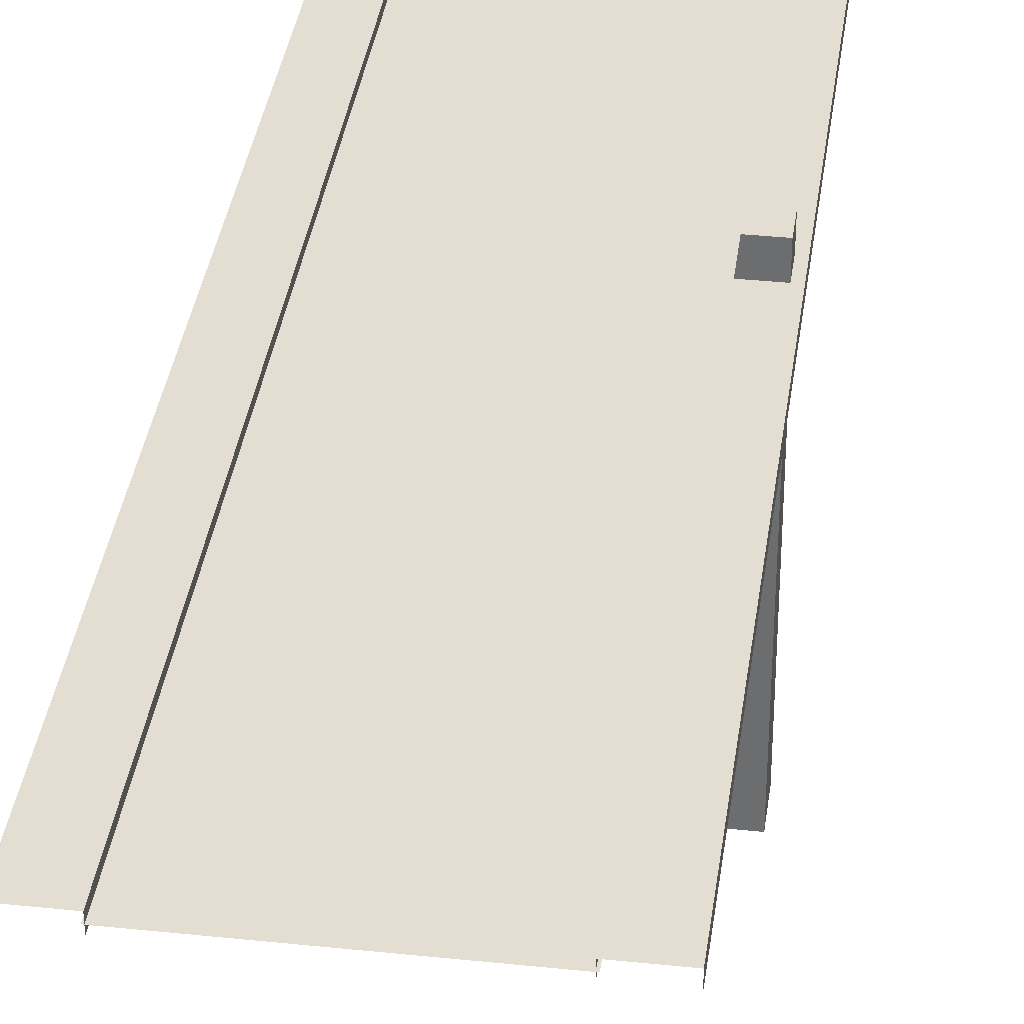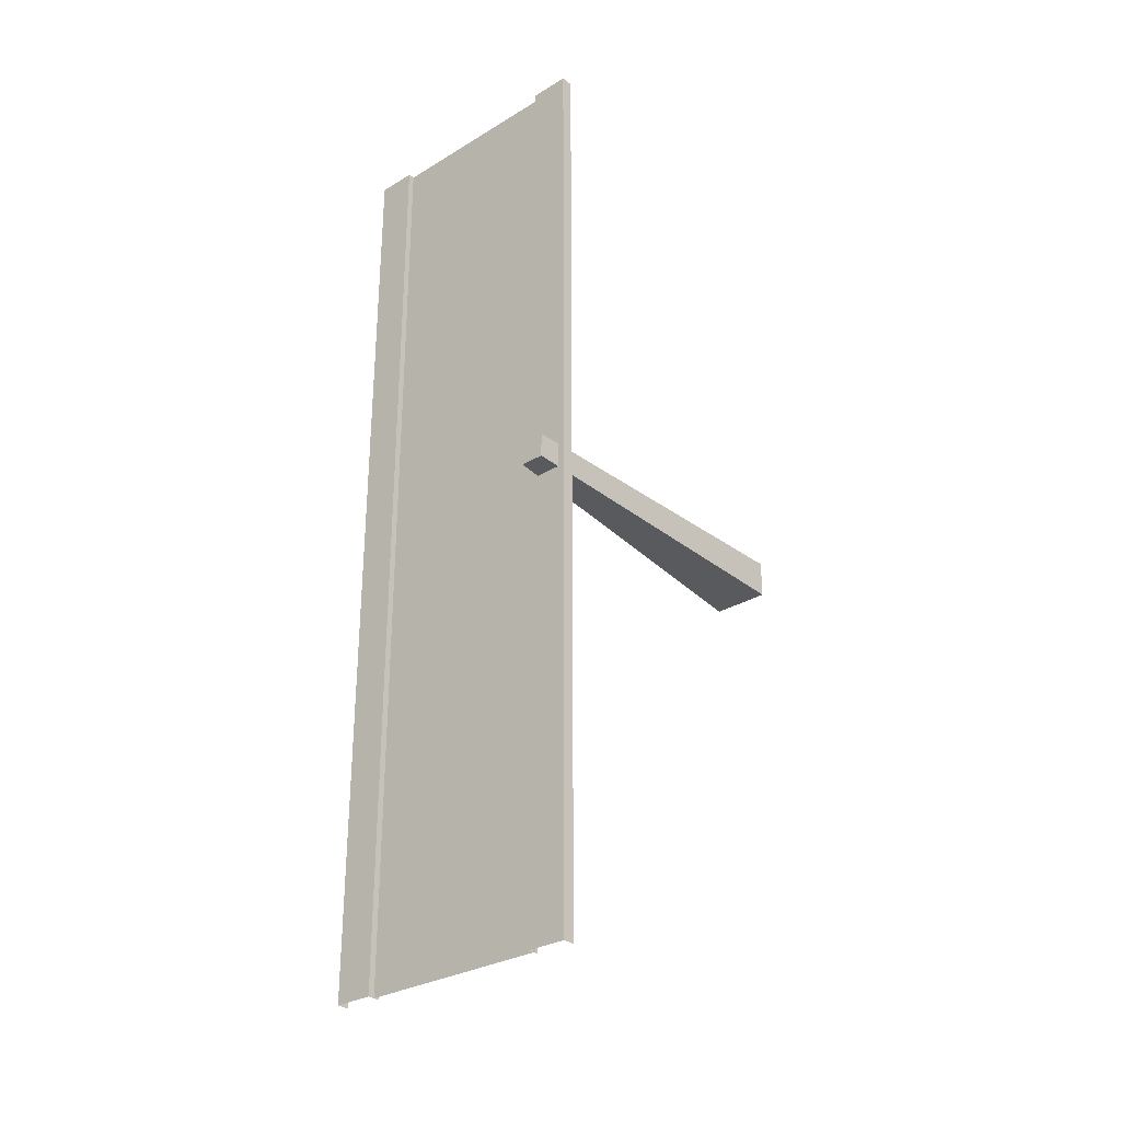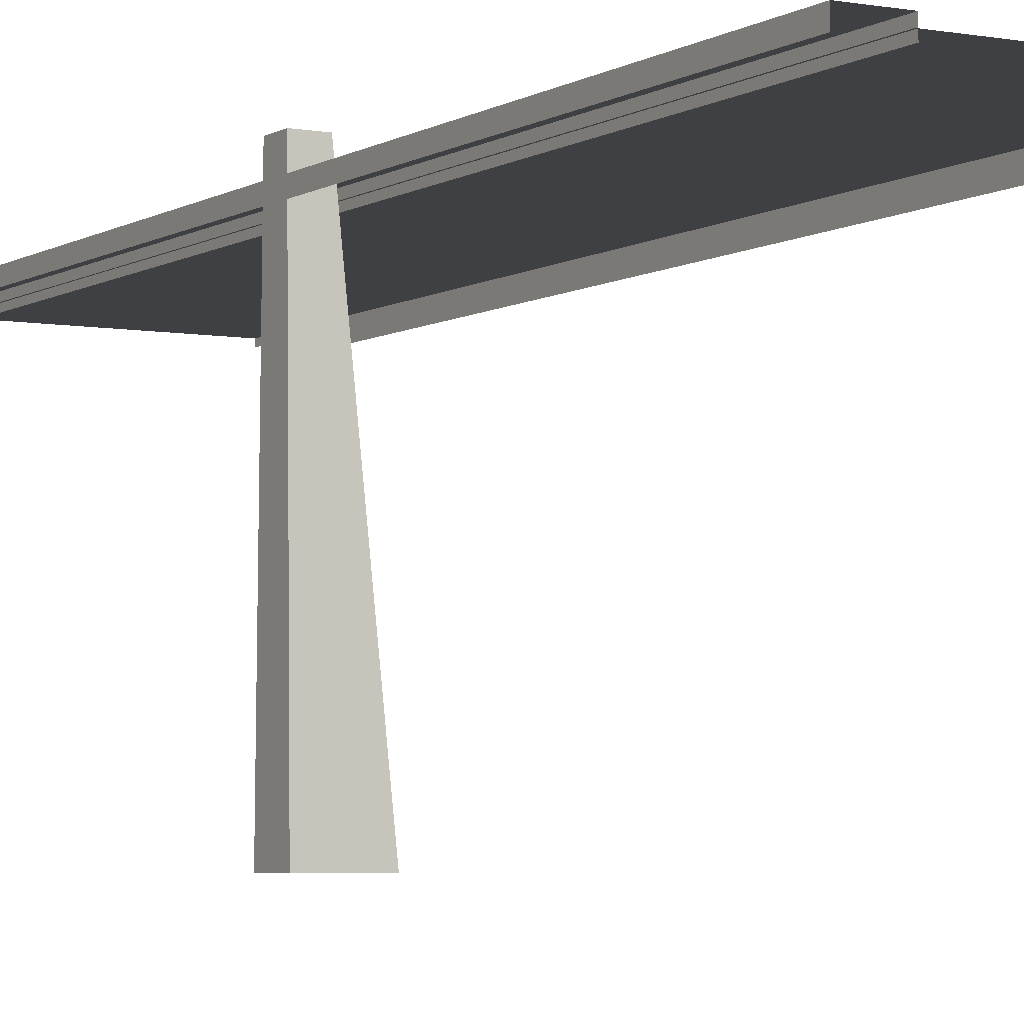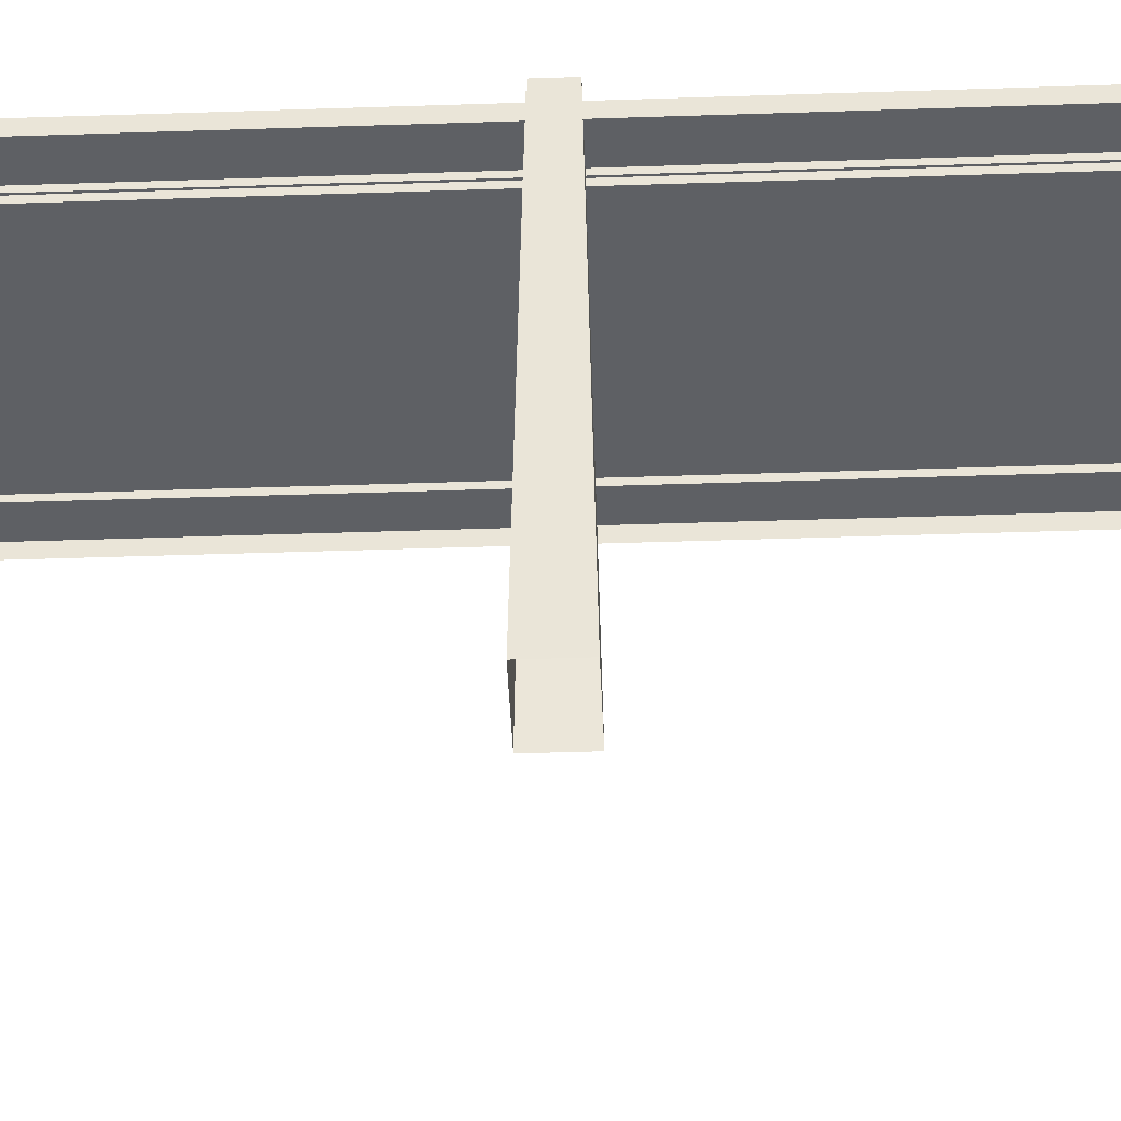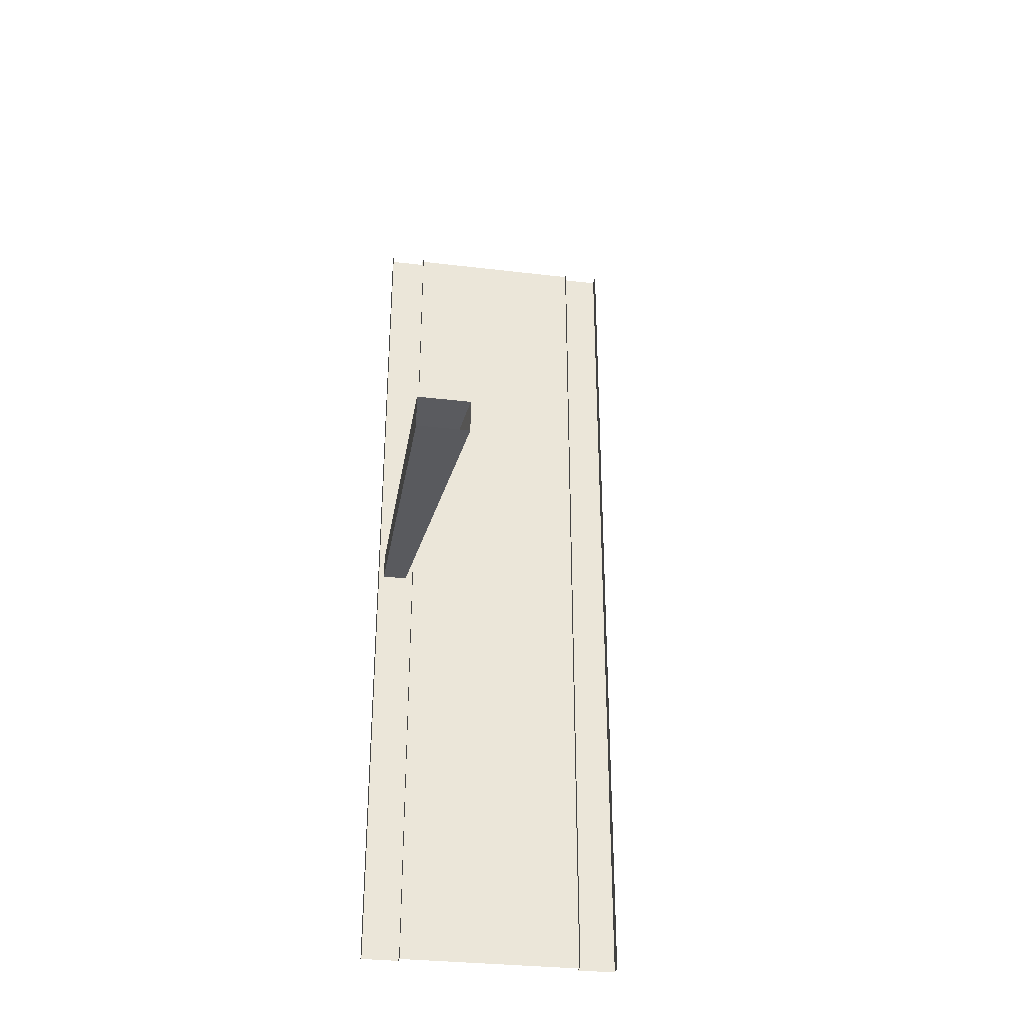
<metadata>
{"format":"obj","ext":"obj","renderer":"f3d","projection":"perspective","resolution":1024,"background":"white","views":[{"elev":36.1,"azim":7.8,"up":"+Z"},{"elev":-29.7,"azim":41.5,"up":"+Y"},{"elev":-4.9,"azim":150.2,"up":"+Z"},{"elev":-43.0,"azim":92.3,"up":"+Z"},{"elev":-32.5,"azim":170.6,"up":"+Y"}]}
</metadata>
<code>
g juqing_fuben_285_dilao_01
v 46.06 -0.013 149.2
v -46.03 -0.01299 149.2
v -46.03 -112 149.2
v 46.06 -112 149.2
v 46.06 224 149.2
v -46.03 224 149.2
v -46.03 112 149.2
v 46.06 112 149.2
v 46.06 112 149.2
v -46.03 112 149.2
v -46.03 -0.01299 149.2
v 46.06 -0.013 149.2
v -46.03 -224 149.2
v 46.06 -224 149.2
v 46.06 -112 149.2
v -46.03 -112 149.2
v 49.91 -4.709 163.6
v 61.01 -4.709 163.6
v 61.01 6.872 163.6
v 49.91 6.872 163.6
v 34.21 -7.604 0.09562
v 61.01 -7.604 0.09562
v 61.01 -4.709 163.6
v 49.91 -4.709 163.6
v 61.01 -7.604 0.09562
v 61.01 9.767 0.0956
v 61.01 6.872 163.6
v 61.01 -4.709 163.6
v 61.01 9.767 0.0956
v 34.21 9.767 0.09563
v 49.91 6.872 163.6
v 61.01 6.872 163.6
v 34.21 9.767 0.09563
v 34.21 -7.604 0.09562
v 49.91 -4.709 163.6
v 49.91 6.872 163.6
f 1 2 3
f 3 4 1
f 5 6 7
f 7 8 5
f 9 10 11
f 11 12 9
f 13 14 15
f 15 16 13
f 17 18 19
f 19 20 17
f 21 22 23
f 23 24 21
f 25 26 27
f 27 28 25
f 29 30 31
f 31 32 29
f 33 34 35
f 35 36 33
g juqing_fuben_285_dilao_01
v 45.37 110.6 152.3
v 45.37 224 152.3
v 45.37 224 146.7
v 45.37 110.6 146.7
v 45.37 224 152.3
v 45.37 110.6 152.3
v 64.17 110.6 152.3
v 64.17 224 152.3
v 64.17 224 152.3
v 64.17 110.6 152.3
v 64.17 110.6 146.7
v 64.17 224 146.7
v 45.37 -0.09857 152.3
v 45.37 110.6 152.3
v 45.37 110.6 146.7
v 45.37 -0.09861 146.7
v 45.37 110.6 152.3
v 45.37 -0.09857 152.3
v 64.17 -0.09855 152.3
v 64.17 110.6 152.3
v 64.17 110.6 152.3
v 64.17 -0.09855 152.3
v 64.17 -0.09855 146.7
v 64.17 110.6 146.7
v 45.37 -113 152.3
v 45.37 -0.09857 152.3
v 45.37 -0.09861 146.7
v 45.37 -113 146.7
v 45.37 -0.09857 152.3
v 45.37 -113 152.3
v 64.17 -113 152.3
v 64.17 -0.09855 152.3
v 64.17 -0.09855 152.3
v 64.17 -113 152.3
v 64.17 -113 146.7
v 64.17 -0.09855 146.7
v 45.37 -224 152.3
v 45.37 -113 152.3
v 45.37 -113 146.7
v 45.37 -224 146.7
v 45.37 -113 152.3
v 45.37 -224 152.3
v 64.17 -224 152.3
v 64.17 -113 152.3
v 64.17 -113 152.3
v 64.17 -224 152.3
v 64.17 -224 146.7
v 64.17 -113 146.7
v -64.17 110.6 152.3
v -64.17 224 152.3
v -64.17 224 146.7
v -64.17 110.6 146.7
v -64.17 224 152.3
v -64.17 110.6 152.3
v -45.37 110.6 152.3
v -45.37 224 152.3
v -45.37 224 152.3
v -45.37 110.6 152.3
v -45.37 110.6 146.7
v -45.37 224 146.7
v -64.17 -0.09856 152.3
v -64.17 110.6 152.3
v -64.17 110.6 146.7
v -64.17 -0.0986 146.7
v -64.17 110.6 152.3
v -64.17 -0.09856 152.3
v -45.37 -0.09854 152.3
v -45.37 110.6 152.3
v -45.37 110.6 152.3
v -45.37 -0.09854 152.3
v -45.37 -0.09854 146.7
v -45.37 110.6 146.7
v -64.17 -113 152.3
v -64.17 -0.09856 152.3
v -64.17 -0.0986 146.7
v -64.17 -113 146.7
v -64.17 -0.09856 152.3
v -64.17 -113 152.3
v -45.37 -113 152.3
v -45.37 -0.09854 152.3
v -45.37 -0.09854 152.3
v -45.37 -113 152.3
v -45.37 -113 146.7
v -45.37 -0.09854 146.7
v -64.17 -224 152.3
v -64.17 -113 152.3
v -64.17 -113 146.7
v -64.17 -224 146.7
v -64.17 -113 152.3
v -64.17 -224 152.3
v -45.37 -224 152.3
v -45.37 -113 152.3
v -45.37 -113 152.3
v -45.37 -224 152.3
v -45.37 -224 146.7
v -45.37 -113 146.7
f 37 38 39
f 39 40 37
f 41 42 43
f 43 44 41
f 45 46 47
f 47 48 45
f 49 50 51
f 51 52 49
f 53 54 55
f 55 56 53
f 57 58 59
f 59 60 57
f 61 62 63
f 63 64 61
f 65 66 67
f 67 68 65
f 69 70 71
f 71 72 69
f 73 74 75
f 75 76 73
f 77 78 79
f 79 80 77
f 81 82 83
f 83 84 81
f 85 86 87
f 87 88 85
f 89 90 91
f 91 92 89
f 93 94 95
f 95 96 93
f 97 98 99
f 99 100 97
f 101 102 103
f 103 104 101
f 105 106 107
f 107 108 105
f 109 110 111
f 111 112 109
f 113 114 115
f 115 116 113
f 117 118 119
f 119 120 117
f 121 122 123
f 123 124 121
f 125 126 127
f 127 128 125
f 129 130 131
f 131 132 129

</code>
